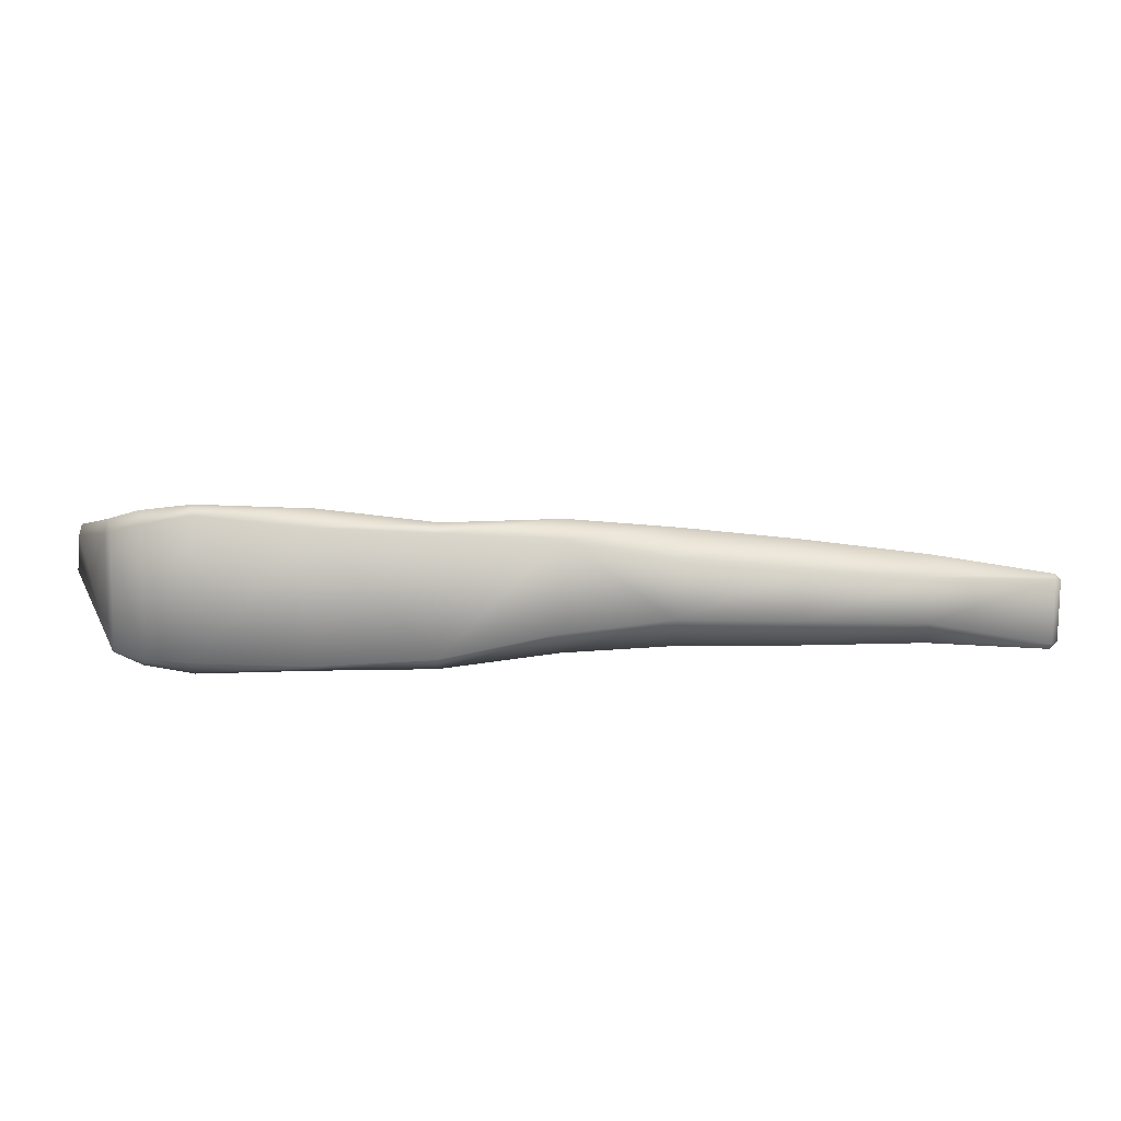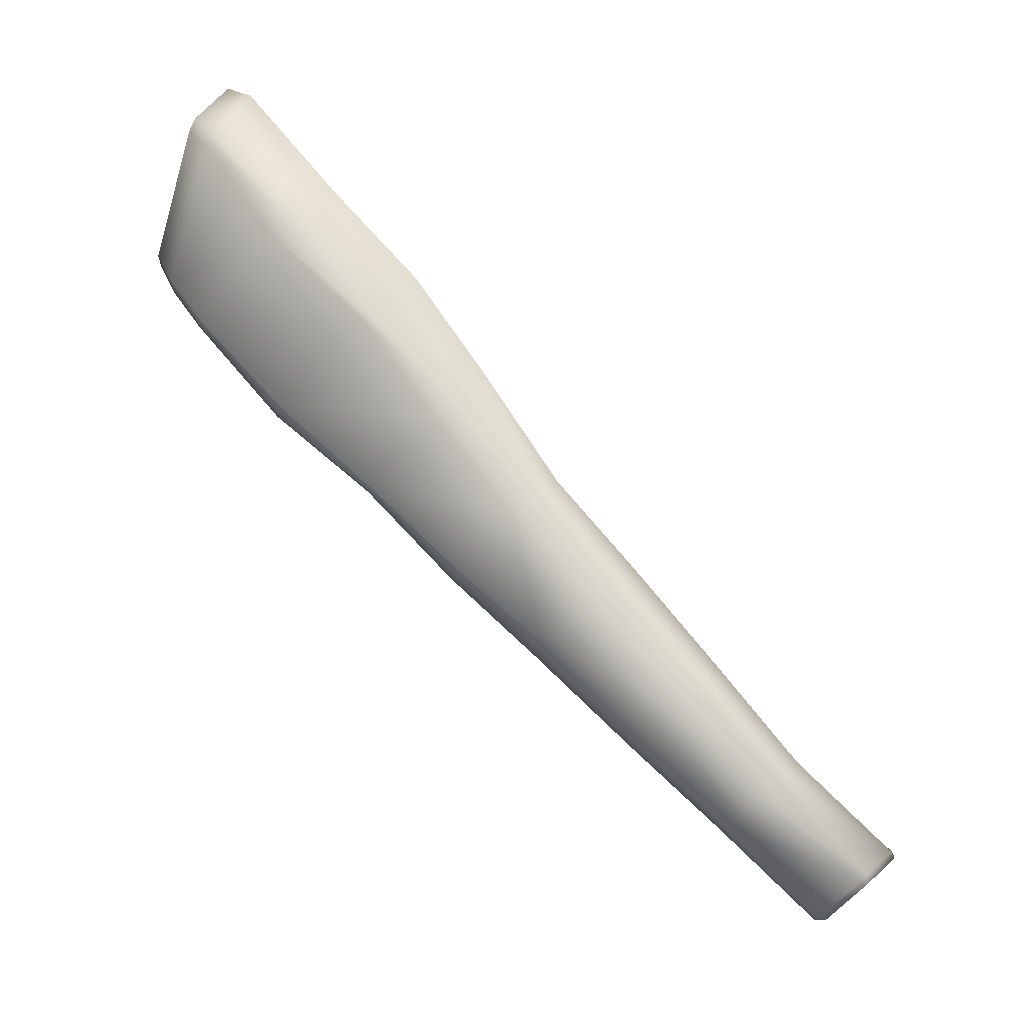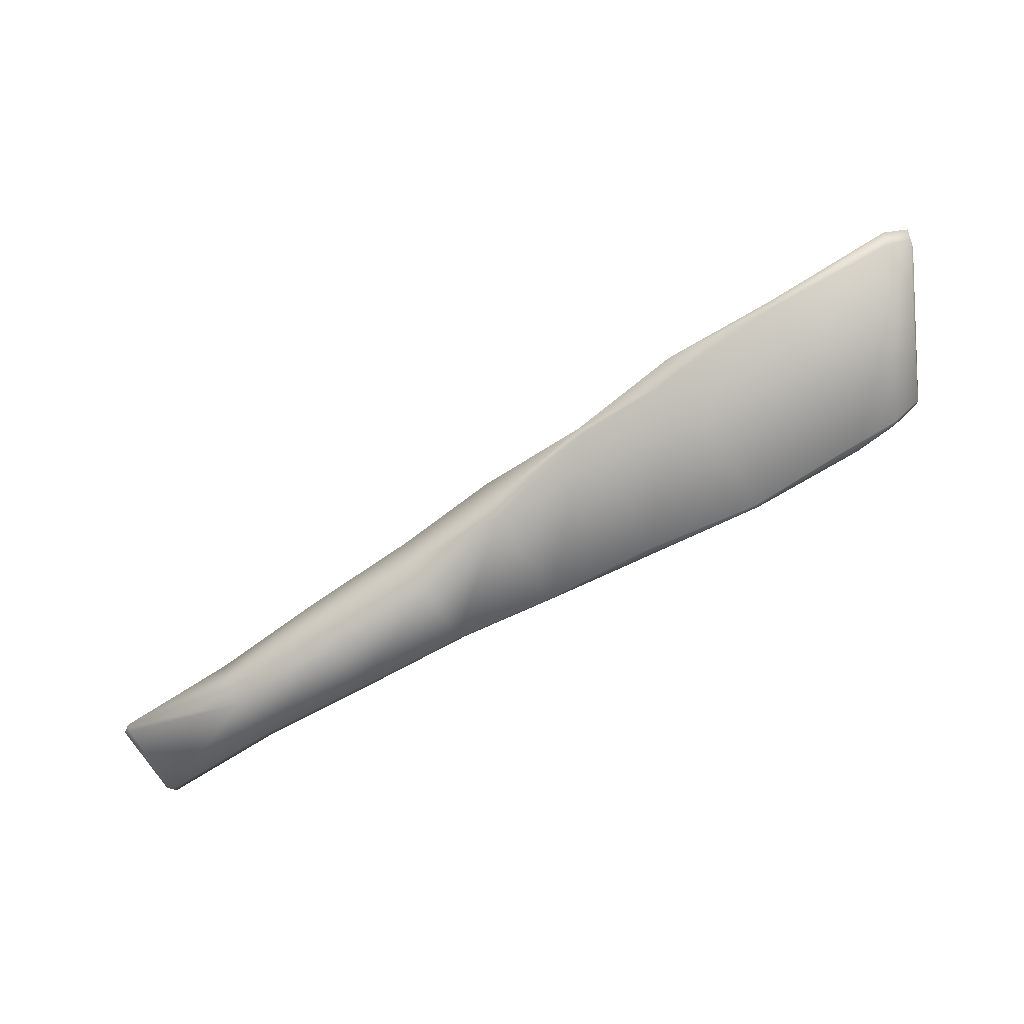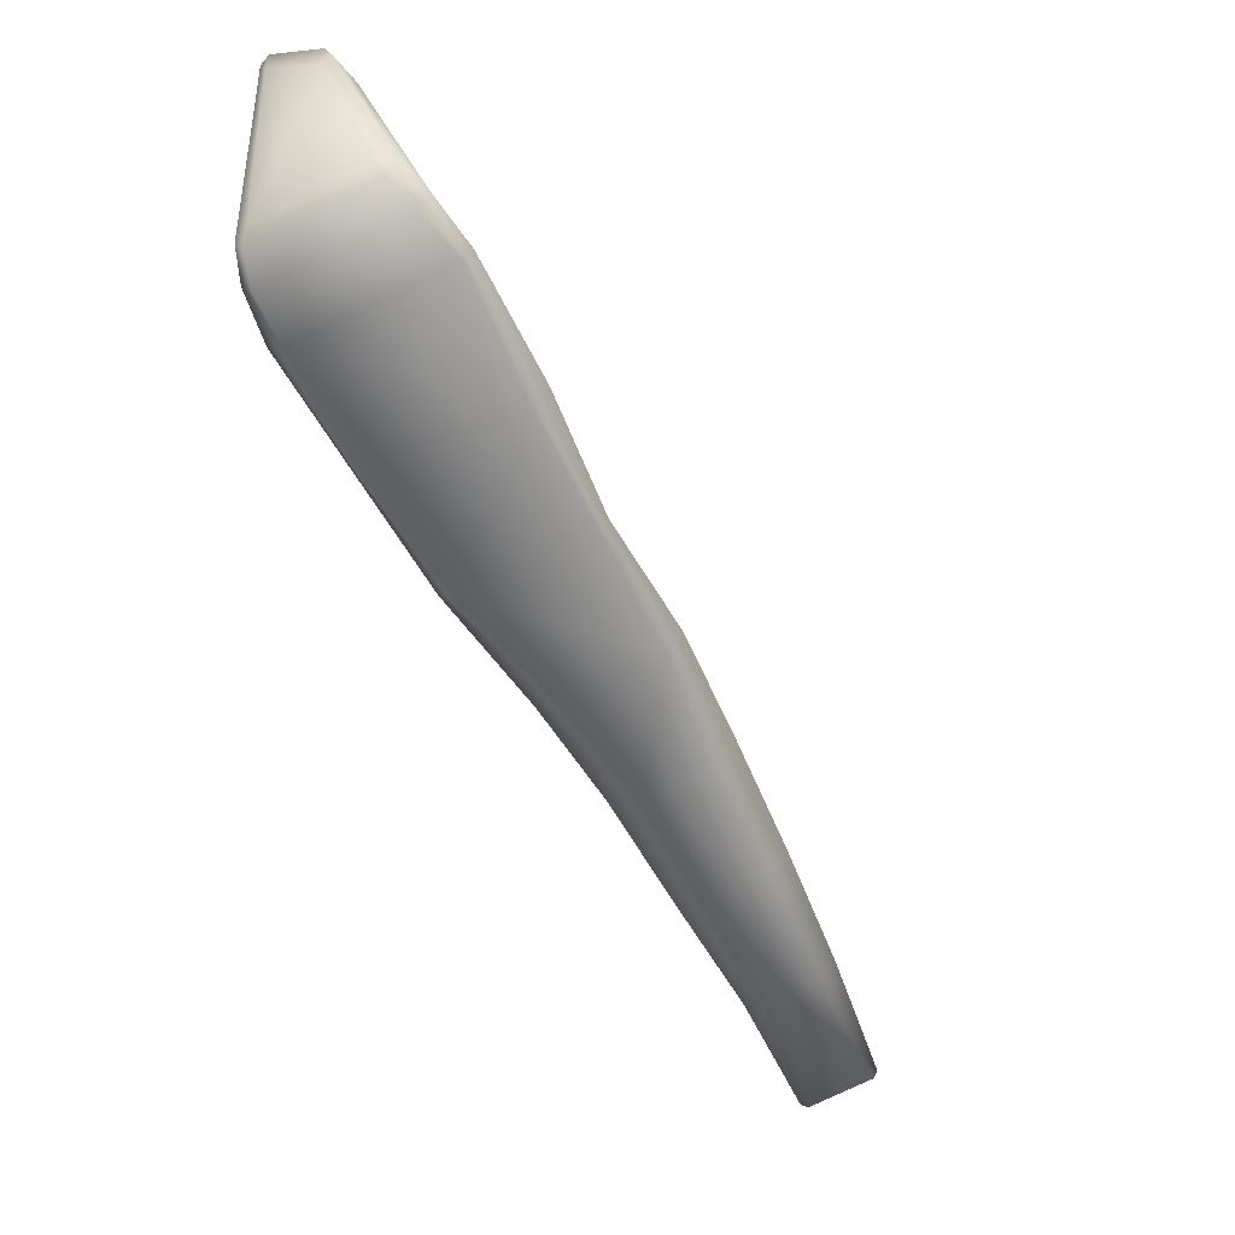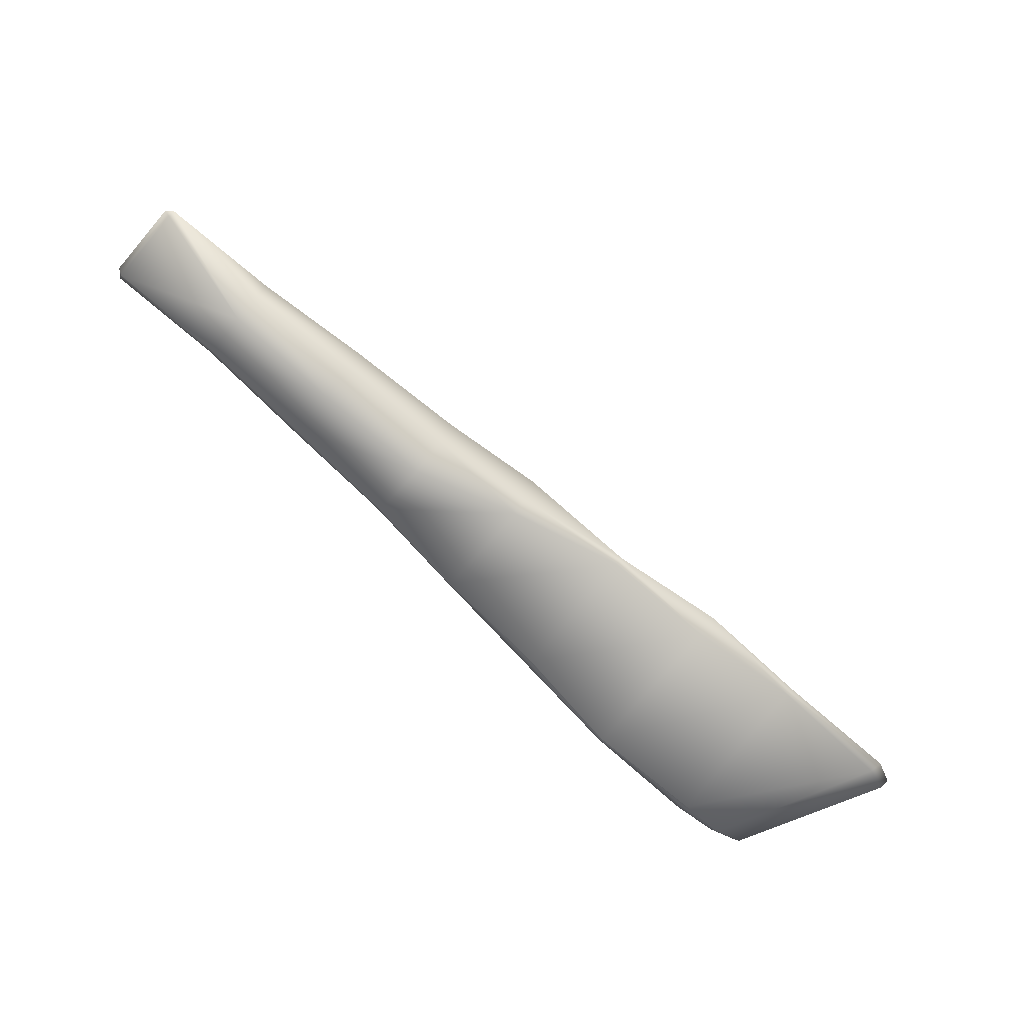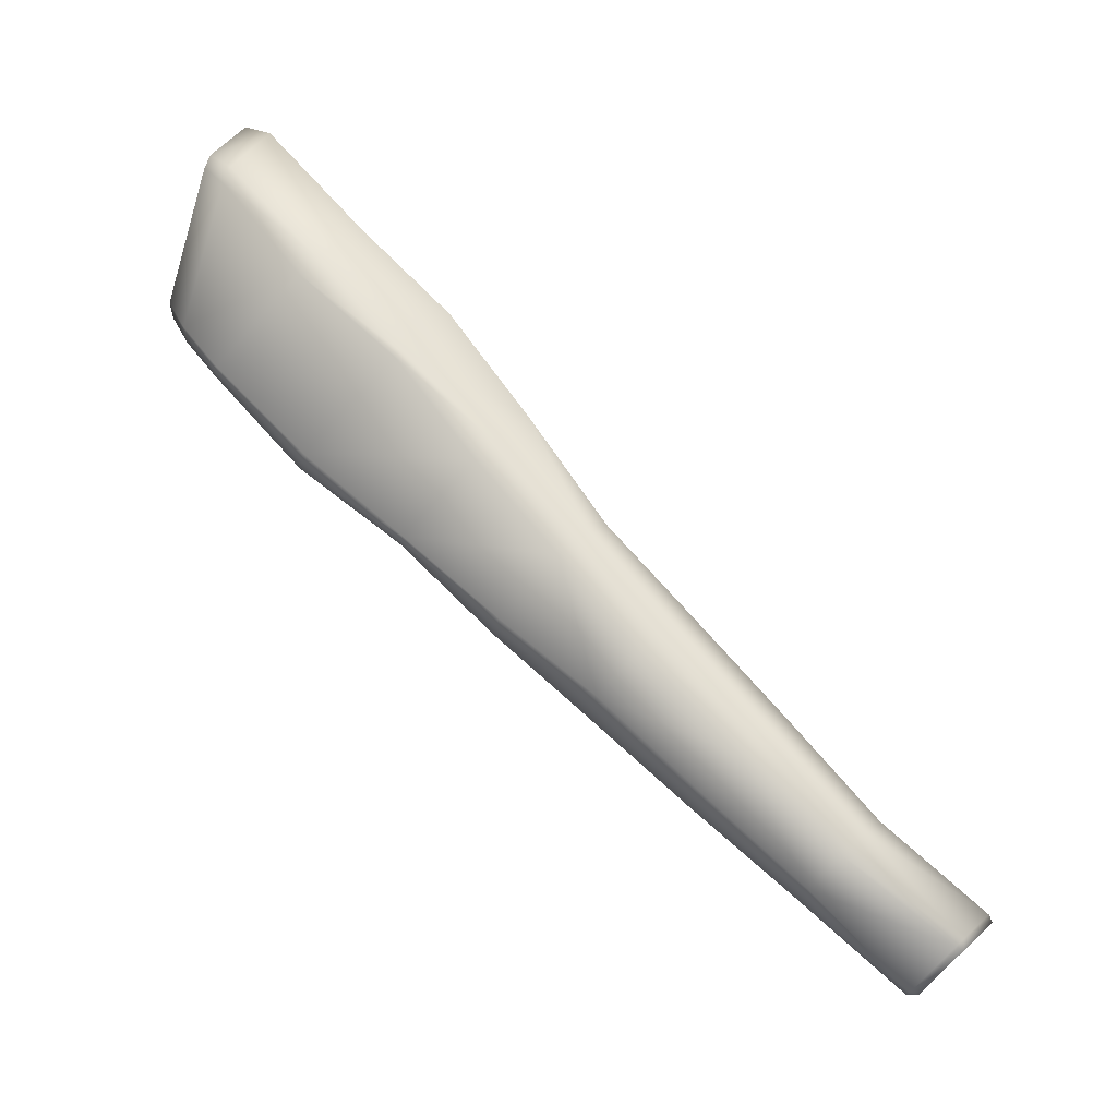
<metadata>
{"format":"obj","ext":"obj","renderer":"f3d","projection":"perspective","resolution":1024,"background":"white","views":[{"elev":28.9,"azim":-25.7,"up":"+Z"},{"elev":36.5,"azim":40.0,"up":"+Y"},{"elev":-77.6,"azim":-178.5,"up":"+Z"},{"elev":-27.7,"azim":-59.2,"up":"+Y"},{"elev":-73.4,"azim":108.9,"up":"+Z"},{"elev":28.4,"azim":38.1,"up":"+Y"}]}
</metadata>
<code>
g pm0811_00_RStickASkin_ry
v 0.04451 0.7098 0.1799
v 0.04309 0.7073 0.1791
v 0.002186 0.7263 0.1804
v 0.007479 0.7355 0.1841
v 0.05272 0.724 0.1676
v -0.03853 0.7466 0.1837
v 0.01429 0.7473 0.1763
v 0.05376 0.7258 0.1645
v -0.03185 0.7583 0.1883
v -0.07912 0.7682 0.1871
v -0.02406 0.7717 0.1795
v -0.07174 0.781 0.1916
v -0.1145 0.7895 0.1927
v 0.01634 0.7508 0.1657
v 0.05615 0.73 0.1535
v -0.02147 0.7762 0.1664
v 0.01473 0.7479 0.1535
v -0.1094 0.7984 0.1955
v -0.154 0.8111 0.1938
v -0.06307 0.796 0.1808
v -0.1513 0.8156 0.1953
v -0.1958 0.8283 0.1975
v -0.09684 0.8201 0.18
v -0.191 0.8365 0.2002
v -0.2331 0.8533 0.199
v -0.1369 0.8407 0.1743
v -0.09428 0.8245 0.1674
v -0.06029 0.8008 0.1664
v -0.2303 0.8582 0.2006
v -0.2495 0.8603 0.1957
v -0.1733 0.8672 0.1721
v -0.2482 0.8673 0.198
v -0.2596 0.8659 0.1922
v -0.2584 0.8725 0.1944
v -0.2125 0.8889 0.176
v -0.2498 0.9124 0.1732
v -0.2597 0.9155 0.1719
v -0.1336 0.8463 0.1682
v -0.1722 0.8691 0.1701
v -0.2495 0.9173 0.1693
v -0.2595 0.9194 0.1688
v -0.2093 0.8945 0.1702
v -0.1319 0.8493 0.1515
v -0.2508 0.9236 0.1479
v -0.2606 0.9244 0.1501
v -0.2615 0.9207 0.148
v -0.1677 0.8769 0.1495
v -0.2073 0.8981 0.1492
v -0.2087 0.8956 0.1478
v -0.2518 0.919 0.1457
v -0.2565 0.8508 0.1433
v -0.2655 0.8577 0.1477
v -0.09664 0.8204 0.1539
v -0.1717 0.8701 0.1462
v -0.2395 0.8421 0.1397
v -0.2564 0.8481 0.1472
v -0.2655 0.8559 0.1503
v -0.2596 0.8659 0.1922
v -0.2495 0.8603 0.1957
v -0.2331 0.8533 0.199
v -0.2419 0.8381 0.1471
v -0.1958 0.8283 0.1975
v -0.2017 0.8181 0.1443
v -0.2026 0.8165 0.1472
v -0.1614 0.7983 0.1491
v -0.154 0.8111 0.1938
v -0.1145 0.7895 0.1927
v -0.1594 0.8018 0.1428
v -0.1212 0.7778 0.1608
v -0.1333 0.8468 0.1501
v -0.08345 0.7606 0.1662
v -0.07912 0.7682 0.1871
v -0.03853 0.7466 0.1837
v -0.1196 0.7806 0.1509
v -0.09969 0.8151 0.1492
v -0.04219 0.7401 0.1659
v 0.002186 0.7263 0.1804
v -0.08124 0.7643 0.1526
v -0.06293 0.7961 0.1513
v -0.001167 0.7204 0.1652
v 0.04309 0.7073 0.1791
v 0.03861 0.6996 0.1573
v -0.06986 0.7841 0.1469
v -0.02377 0.772 0.1523
v -0.03981 0.7441 0.1531
v 0.0008252 0.7238 0.1546
v 0.03964 0.7014 0.154
v -0.03023 0.7607 0.1476
v 0.00954 0.7389 0.1495
v 0.05498 0.7279 0.1512
v -0.2606 0.9244 0.1501
v -0.2595 0.9194 0.1688
v -0.262 0.9116 0.1696
v -0.2597 0.9155 0.1719
v -0.2632 0.917 0.1514
v -0.2615 0.9207 0.148
v -0.2662 0.8606 0.1515
v -0.2655 0.8577 0.1477
v -0.2655 0.8559 0.1503
v -0.2596 0.8659 0.1922
v -0.2607 0.8713 0.1894
v -0.2584 0.8725 0.1944
v 0.05735 0.727 0.1527
v 0.05498 0.7279 0.1512
v 0.03964 0.7014 0.154
v 0.05615 0.73 0.1535
v 0.05376 0.7258 0.1645
v 0.04243 0.7011 0.1565
v 0.03861 0.6996 0.1573
v 0.04656 0.7083 0.1776
v 0.04309 0.7073 0.1791
v 0.04451 0.7098 0.1799
v 0.05272 0.724 0.1676
v 0.05482 0.7226 0.1658
g pm0811_00_RStickASkin_ry_0
f 3 2 1
f 4 3 1
f 1 5 4
f 6 3 4
f 5 7 4
f 5 8 7
f 9 6 4
f 10 6 9
f 9 4 11
f 4 7 11
f 12 10 9
f 9 11 12
f 13 10 12
f 8 14 7
f 14 8 15
f 11 7 16
f 7 14 16
f 17 14 15
f 16 14 17
f 18 13 12
f 13 18 19
f 11 20 12
f 11 16 20
f 18 21 19
f 19 21 22
f 18 12 23
f 12 20 23
f 18 23 21
f 21 24 22
f 22 24 25
f 23 26 21
f 21 26 24
f 23 20 27
f 23 27 26
f 16 28 20
f 20 28 27
f 24 29 25
f 25 29 30
f 26 31 24
f 24 31 29
f 29 32 30
f 30 32 33
f 32 34 33
f 29 35 32
f 31 35 29
f 32 36 34
f 35 36 32
f 36 37 34
f 26 38 31
f 27 38 26
f 31 39 35
f 38 39 31
f 36 40 37
f 40 41 37
f 35 42 36
f 39 42 35
f 42 40 36
f 27 43 38
f 38 43 39
f 40 44 41
f 44 45 41
f 45 44 46
f 39 47 42
f 43 47 39
f 42 48 40
f 48 44 40
f 47 48 42
f 48 49 44
f 48 47 49
f 44 50 46
f 49 50 44
f 46 50 51
f 52 46 51
f 27 53 43
f 53 27 28
f 47 43 54
f 47 54 49
f 50 49 55
f 51 50 55
f 51 56 52
f 56 57 52
f 57 56 58
f 56 59 58
f 60 59 56
f 61 56 51
f 61 60 56
f 55 61 51
f 62 60 61
f 55 49 63
f 49 54 63
f 64 61 55
f 64 62 61
f 63 64 55
f 64 65 62
f 65 64 63
f 65 66 62
f 67 66 65
f 63 54 68
f 68 65 63
f 69 67 65
f 69 65 68
f 54 70 68
f 43 70 54
f 43 53 70
f 69 71 67
f 71 72 67
f 73 72 71
f 74 69 68
f 68 70 74
f 69 74 71
f 53 75 70
f 70 75 74
f 76 73 71
f 77 73 76
f 74 78 71
f 74 75 78
f 71 78 76
f 53 79 75
f 79 53 28
f 80 77 76
f 81 77 80
f 82 81 80
f 75 83 78
f 79 83 75
f 79 28 84
f 79 84 83
f 28 16 84
f 84 16 17
f 78 85 76
f 76 85 80
f 78 83 85
f 80 86 82
f 85 86 80
f 86 87 82
f 84 88 83
f 83 88 85
f 84 17 88
f 85 88 86
f 86 89 87
f 88 89 86
f 17 89 88
f 89 90 87
f 17 15 89
f 15 90 89
f 93 92 91
f 94 92 93
f 95 93 91
f 91 96 95
f 95 96 97
f 95 97 93
f 96 98 97
f 97 98 99
f 97 99 100
f 94 93 101
f 97 101 93
f 101 97 100
f 102 94 101
f 101 100 102
f 105 104 103
f 104 106 103
f 103 106 107
f 108 105 103
f 108 109 105
f 108 110 109
f 110 108 103
f 110 111 109
f 110 112 111
f 113 112 110
f 107 113 114
f 114 103 107
f 114 110 103
f 114 113 110

</code>
